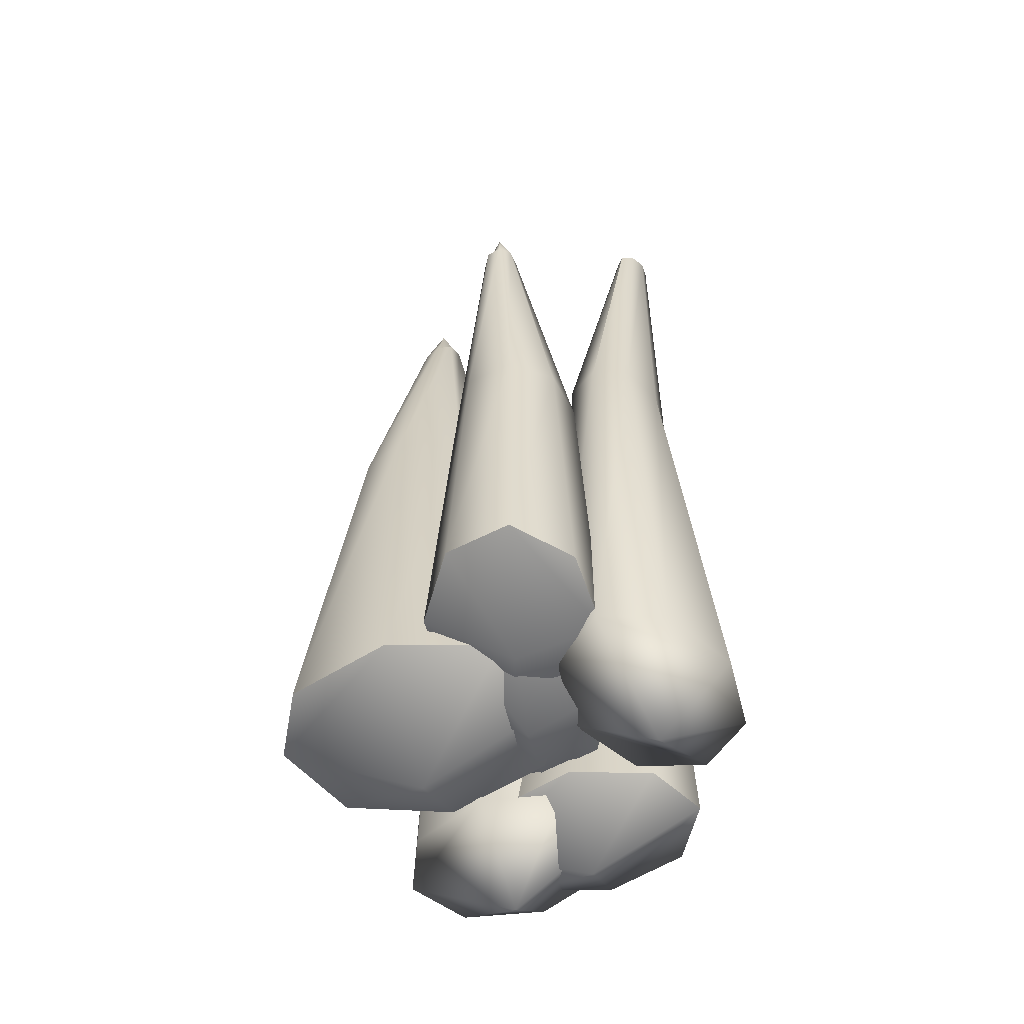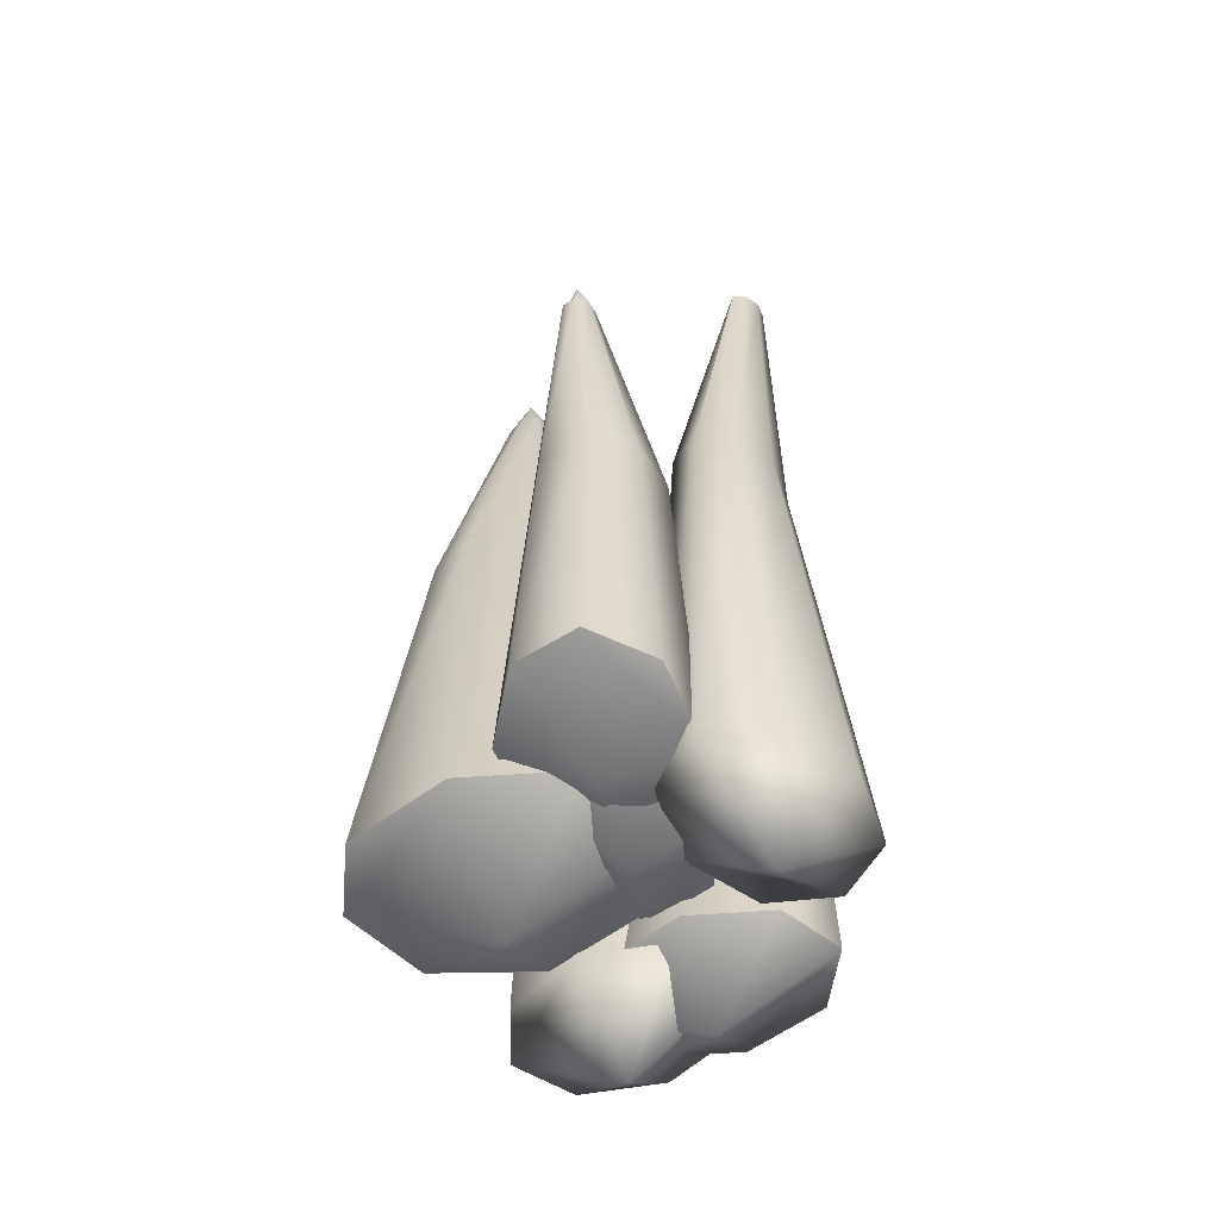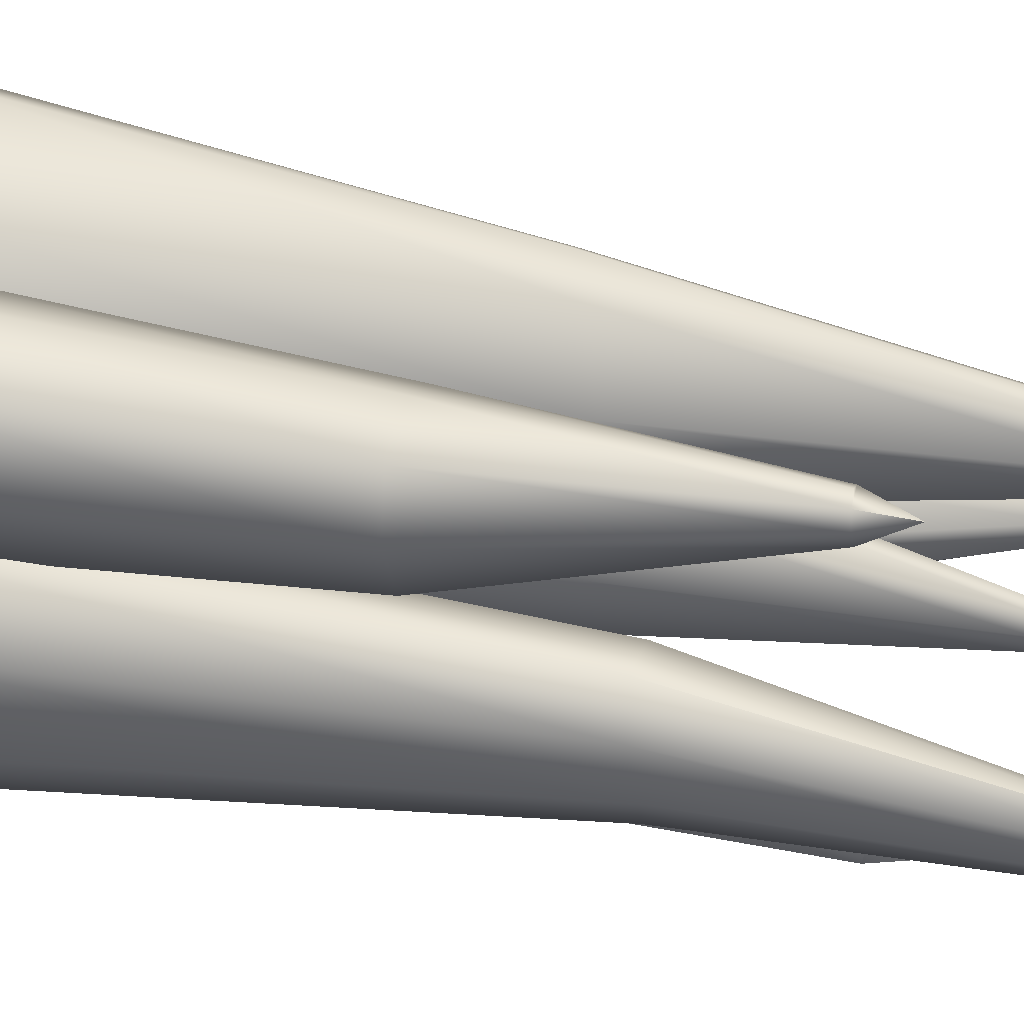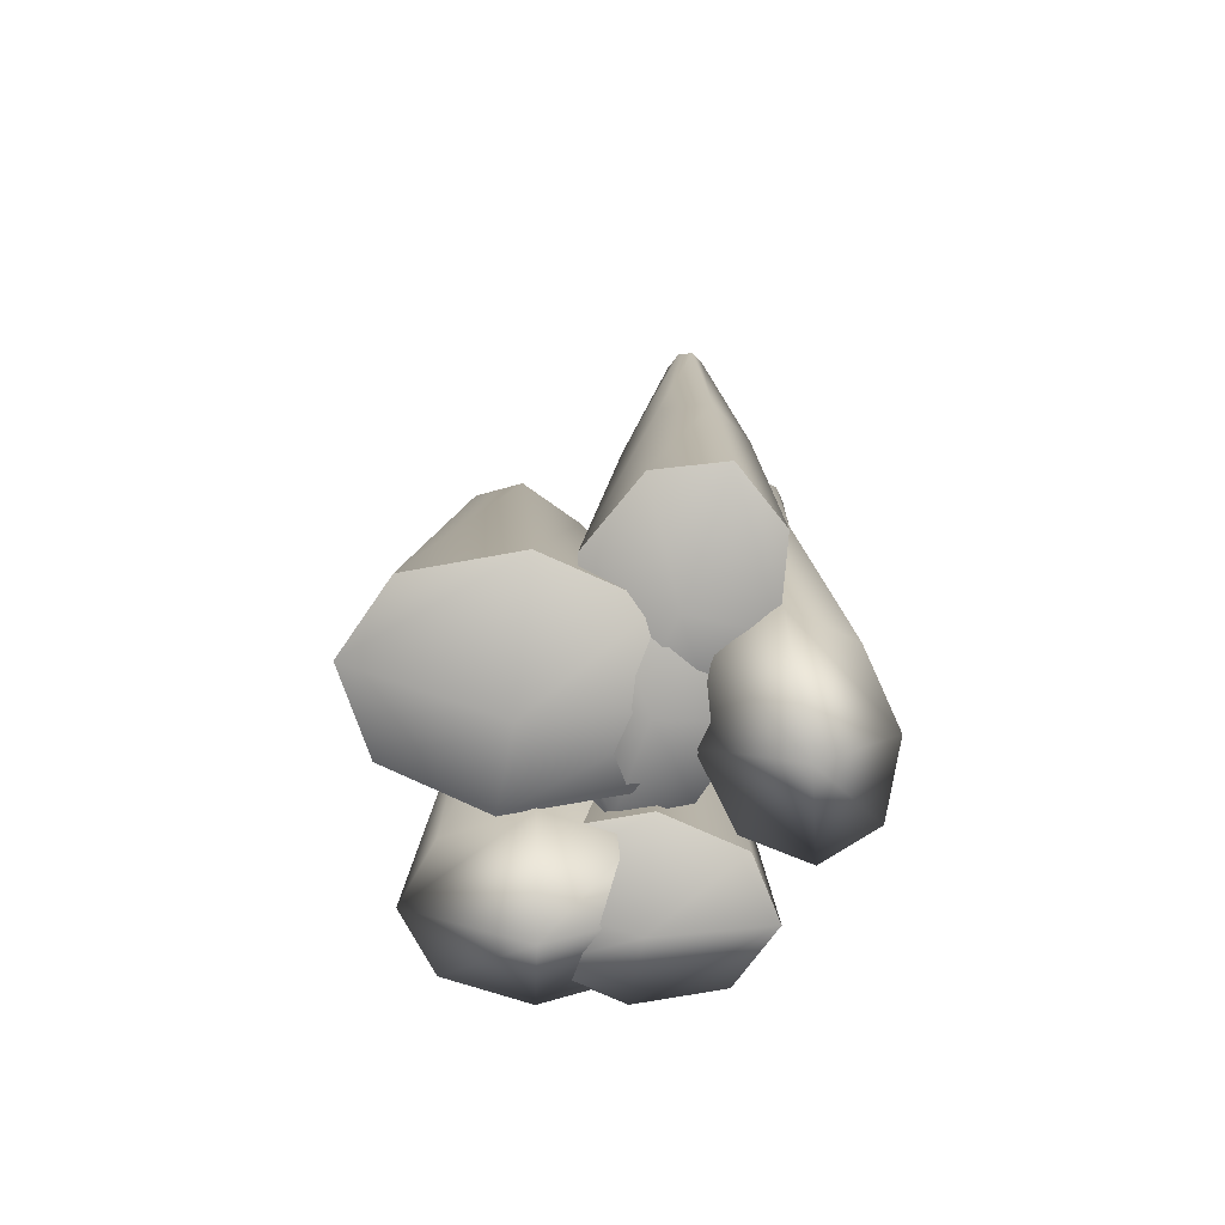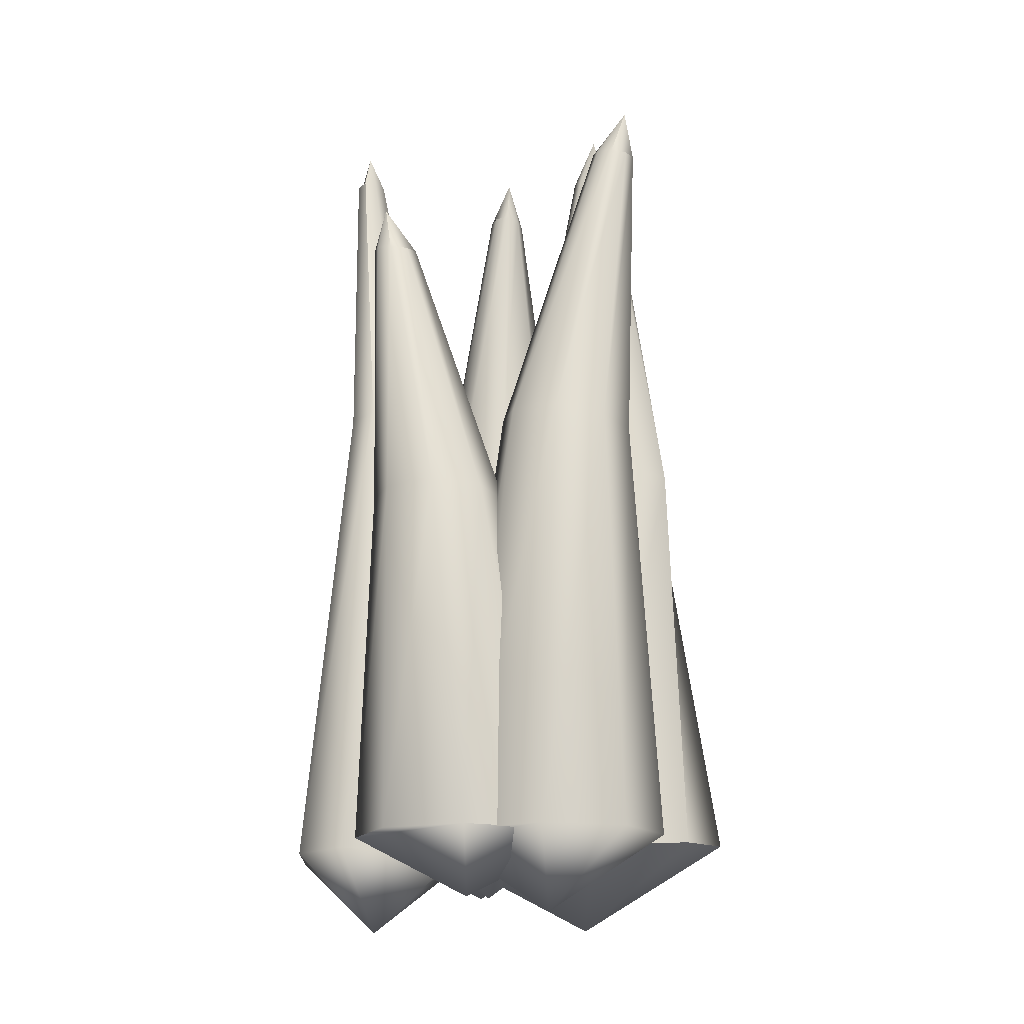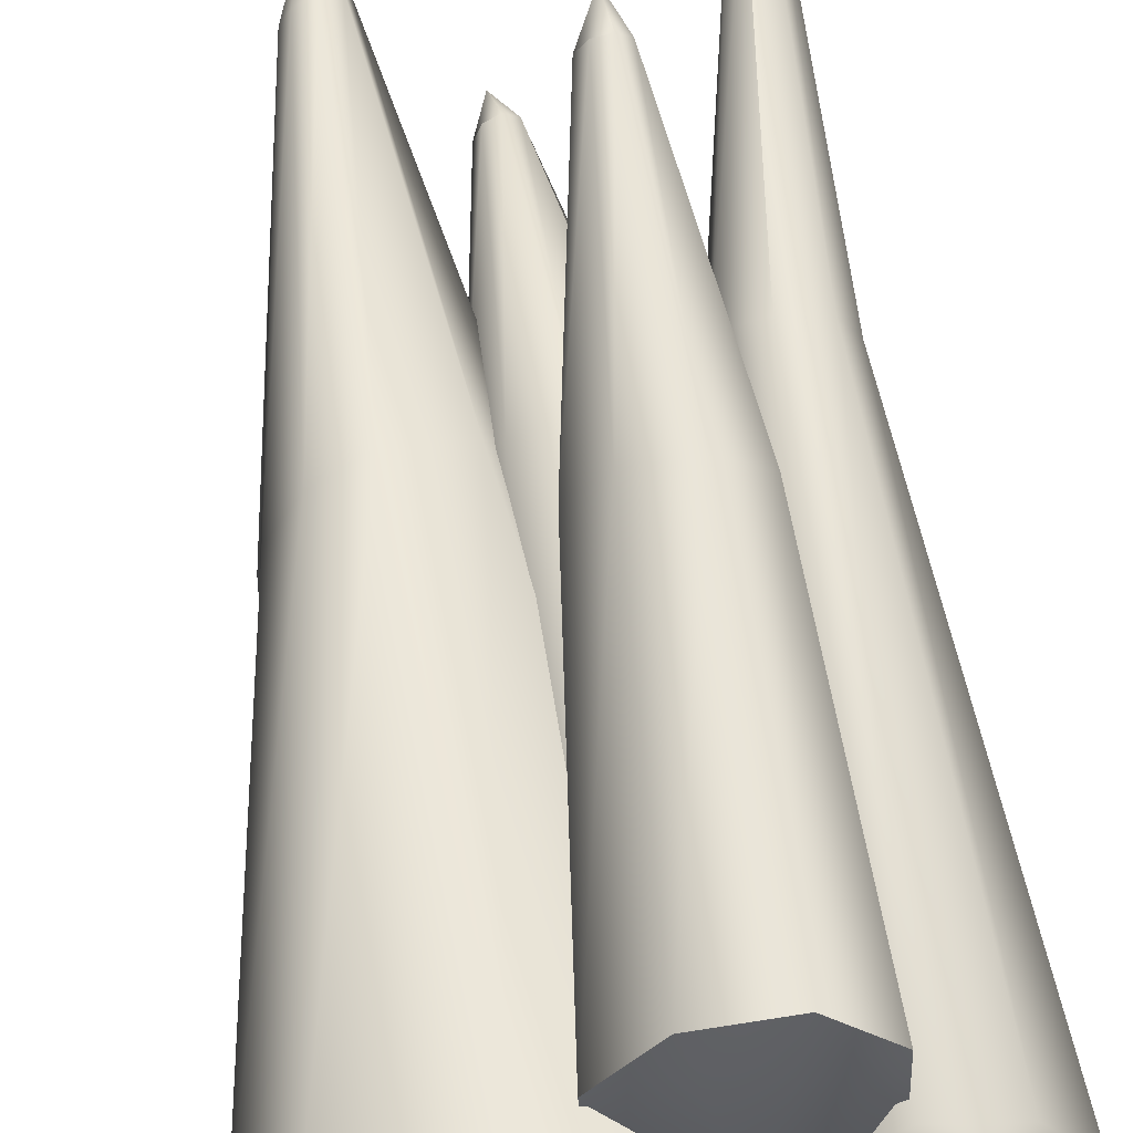
<metadata>
{"format":"obj","ext":"obj","renderer":"f3d","projection":"perspective","resolution":1024,"background":"white","views":[{"elev":-55.6,"azim":16.9,"up":"+Y"},{"elev":-55.5,"azim":21.6,"up":"+Y"},{"elev":69.6,"azim":98.7,"up":"+Z"},{"elev":-75.1,"azim":-7.0,"up":"+Y"},{"elev":-19.6,"azim":-178.4,"up":"+Y"},{"elev":62.2,"azim":-7.8,"up":"+Z"}]}
</metadata>
<code>
g Grass01
v -0.1409 1.119 -0.0214
v -0.1403 1.204 0.008129
v -0.1717 1.106 0.009746
v -0.1631 1.111 -0.01213
v -0.1766 0.6283 -0.03161
v -0.2391 0.6187 -0.01046
v -0.1203 0.0569 -0.07929
v -0.2561 0.06555 -0.03768
v -0.2319 0.5992 0.06988
v -0.3087 0.07684 0.06459
v 0.02017 0.05791 -0.03635
v -0.06108 0.6507 -0.04284
v 0.07993 0.05875 0.06724
v -0.02102 0.6523 0.03393
v -0.1191 1.127 -0.01242
v -0.1403 1.204 0.008129
v -0.1094 1.129 0.009326
v -0.1094 1.129 0.009326
v -0.1364 1.114 0.03979
v -0.1403 1.204 0.008129
v -0.1162 1.123 0.03087
v -0.06115 0.64 0.1159
v -0.02102 0.6523 0.03393
v 0.0237 0.05927 0.171
v 0.07993 0.05875 0.06724
v -0.1152 0.05945 0.2139
v -0.1405 0.6178 0.1639
v -0.2544 0.06145 0.1704
v -0.1967 0.599 0.1449
v -0.3087 0.07684 0.06459
v -0.2319 0.5992 0.06988
v -0.16 1.107 0.03114
v -0.1403 1.204 0.008129
v -0.1717 1.106 0.009746
v -0.2391 0.6187 -0.01046
v -0.1631 1.111 -0.01213
v 0.07993 0.05875 0.06724
v 0.02017 0.05791 -0.03635
v -0.1203 0.0569 -0.07929
v -0.1119 -0.04402 0.05986
v -0.2561 0.06555 -0.03768
v -0.3087 0.07684 0.06459
v 0.0237 0.05927 0.171
v 0.07993 0.05875 0.06724
v -0.1119 -0.04402 0.05986
v -0.1152 0.05945 0.2139
v -0.3087 0.07684 0.06459
v -0.2544 0.06145 0.1704
v 0.1629 0.9075 -0.2188
v 0.1729 0.977 -0.1955
v 0.1275 0.9096 -0.1949
v 0.1396 0.9075 -0.2121
v 0.02769 0.5213 -0.2504
v -0.001576 0.5229 -0.1914
v -0.0602 0.05009 -0.241
v -0.1035 0.04998 -0.162
v 0.04577 0.05075 -0.274
v 0.09375 0.5239 -0.2721
v 0.1573 0.5242 -0.2436
v 0.1525 0.05151 -0.2417
v 0.1972 0.05188 -0.163
v 0.04718 -0.02641 -0.1626
v -0.0602 0.05009 -0.241
v -0.1035 0.04998 -0.162
v 0.1972 0.05188 -0.163
v 0.1809 0.5273 -0.1819
v 0.1821 0.9097 -0.2112
v 0.1729 0.977 -0.1955
v 0.1877 0.9126 -0.1937
v 0.1877 0.9126 -0.1937
v 0.1571 0.9144 -0.1696
v 0.1729 0.977 -0.1955
v 0.178 0.9145 -0.1764
v 0.1508 0.5358 -0.1228
v 0.1809 0.5273 -0.1819
v 0.1536 0.05176 -0.08386
v 0.1972 0.05188 -0.163
v 0.04743 0.05128 -0.05077
v 0.08538 0.54 -0.1013
v -0.05896 0.05054 -0.08319
v 0.02286 0.5323 -0.1298
v -0.1035 0.04998 -0.162
v -0.001576 0.5229 -0.1914
v 0.1355 0.9124 -0.1773
v 0.1729 0.977 -0.1955
v 0.1275 0.9096 -0.1949
v 0.1536 0.05176 -0.08386
v 0.1972 0.05188 -0.163
v 0.04718 -0.02641 -0.1626
v 0.04743 0.05128 -0.05077
v -0.1035 0.04998 -0.162
v -0.05896 0.05054 -0.08319
v -0.172 1.061 -0.1794
v -0.1833 1.131 -0.2013
v -0.1355 1.063 -0.2
v -0.1487 1.063 -0.1842
v -0.03671 0.6532 -0.1146
v -0.0004567 0.6472 -0.1702
v -0.1125 0.65 -0.09571
v 0.03032 0.04989 -0.08472
v 0.08238 0.0499 -0.1583
v -0.07831 0.04951 -0.06408
v -0.06206 -0.04827 -0.175
v 0.08238 0.0499 -0.1583
v -0.2145 0.04907 -0.192
v -0.1797 0.04914 -0.1085
v -0.1722 0.635 -0.1272
v -0.18 0.623 -0.198
v -0.19 1.058 -0.1881
v -0.1833 1.131 -0.2013
v -0.194 1.056 -0.2056
v -0.194 1.056 -0.2056
v -0.1621 1.057 -0.2267
v -0.1833 1.131 -0.2013
v -0.1831 1.056 -0.2216
v -0.144 0.6246 -0.2544
v -0.18 0.623 -0.198
v -0.07618 0.6339 -0.2696
v -0.1627 0.04903 -0.2654
v -0.2145 0.04907 -0.192
v -0.06206 -0.04827 -0.175
v -0.05442 0.0492 -0.2859
v 0.08238 0.0499 -0.1583
v 0.04721 0.04962 -0.2415
v -0.01694 0.6409 -0.2345
v 0.08238 0.0499 -0.1583
v -0.0004567 0.6472 -0.1702
v -0.1417 1.06 -0.2177
v -0.1833 1.131 -0.2013
v -0.1355 1.063 -0.2
v 0.07944 0.8491 0.2872
v 0.05897 0.8986 0.307
v 0.04873 0.8533 0.2567
v 0.06739 0.8528 0.2642
v 0.1395 0.5119 0.2001
v 0.1032 0.5178 0.1388
v 0.1506 0.06943 0.1523
v 0.09136 0.0732 0.05892
v 0.04115 0.5182 0.1248
v 0.003347 0.08262 0.03657
v 0.03468 0.8502 0.2712
v 0.05897 0.8986 0.307
v 0.03313 0.8457 0.2971
v -0.01095 0.518 0.1666
v -0.06246 0.08954 0.09877
v -0.02263 0.5137 0.2387
v -0.0671 0.09255 0.2095
v 0.06296 0.8428 0.3223
v 0.03313 0.8457 0.2971
v 0.05897 0.8986 0.307
v 0.04471 0.8429 0.3175
v -0.02263 0.5137 0.2387
v 0.01414 0.5025 0.2997
v -0.0671 0.09255 0.2095
v -0.00744 0.09207 0.3038
v 0.07742 0.4953 0.3137
v 0.08108 0.08607 0.326
v 0.07748 0.8451 0.3104
v 0.05897 0.8986 0.307
v 0.07944 0.8491 0.2872
v 0.1291 0.5003 0.2725
v 0.1465 0.07592 0.2629
v 0.1395 0.5119 0.2001
v 0.1506 0.06943 0.1523
v 0.08108 0.08607 0.326
v 0.1465 0.07592 0.2629
v 0.1506 0.06943 0.1523
v 0.04279 0.01916 0.1751
v -0.00744 0.09207 0.3038
v -0.0671 0.09255 0.2095
v 0.04279 0.01916 0.1751
v 0.1506 0.06943 0.1523
v 0.09136 0.0732 0.05892
v 0.003347 0.08262 0.03657
v -0.0671 0.09255 0.2095
v -0.06246 0.08954 0.09877
v -0.02534 1.018 -0.05677
v -0.006271 1.081 -0.07631
v -0.0003866 1.021 -0.02483
v -0.01724 1.019 -0.03392
v -0.0768 0.6411 0.05845
v -0.04432 0.6428 0.1091
v -0.08616 0.09179 0.0846
v -0.03821 0.08708 0.1846
v 0.01241 0.6416 0.1295
v 0.04708 0.07931 0.2164
v 0.01525 1.023 -0.03677
v -0.006271 1.081 -0.07631
v 0.02063 1.024 -0.06081
v 0.06837 0.6484 0.09403
v 0.1193 0.07076 0.1618
v 0.08902 0.656 0.02403
v 0.1366 0.06929 0.05322
v -0.004067 1.021 -0.08768
v 0.02063 1.024 -0.06081
v -0.006271 1.081 -0.07631
v 0.01267 1.023 -0.08114
v 0.08902 0.656 0.02403
v 0.06319 0.6531 -0.03928
v 0.1366 0.06929 0.05322
v 0.08921 0.078 -0.04618
v 0.004419 0.6465 -0.05981
v 0.004286 0.08837 -0.07867
v -0.01985 1.019 -0.07826
v -0.006271 1.081 -0.07631
v -0.02534 1.018 -0.05677
v -0.05561 0.6448 -0.02321
v -0.0768 0.6411 0.05845
v -0.06851 0.09292 -0.02457
v -0.08616 0.09179 0.0846
v 0.004286 0.08837 -0.07867
v 0.02656 0.004033 0.06409
v 0.08921 0.078 -0.04618
v 0.1366 0.06929 0.05322
v 0.02656 0.004033 0.06409
v -0.08616 0.09179 0.0846
v -0.03821 0.08708 0.1846
v 0.04708 0.07931 0.2164
v 0.1366 0.06929 0.05322
v 0.1193 0.07076 0.1618
v 0.2035 1.156 0.0589
v 0.2257 1.205 0.0514
v 0.2137 1.151 0.09755
v 0.2026 1.153 0.08294
v 0.1161 0.7239 0.05059
v 0.1185 0.7071 0.119
v 0.07748 0.0516 0.02335
v 0.1612 0.6945 0.1542
v 0.08394 0.05238 0.1288
v 0.1904 -0.04662 0.05323
v 0.15 0.05282 0.1856
v 0.2927 0.0528 0.0648
v 0.2358 0.05297 0.1581
v 0.2382 0.7156 0.06843
v 0.211 0.7009 0.1328
v 0.2431 1.151 0.07267
v 0.2307 1.15 0.09263
v 0.2137 1.151 0.09755
v 0.2257 1.205 0.0514
v 0.2314 1.156 0.03836
v 0.2431 1.151 0.07267
v 0.2257 1.205 0.0514
v 0.2432 1.154 0.05085
v 0.2382 0.7156 0.06843
v 0.2351 0.7215 0.0003313
v 0.2927 0.0528 0.0648
v 0.2015 0.7232 -0.03246
v 0.2887 0.05237 -0.03729
v 0.1904 -0.04662 0.05323
v 0.2242 0.05188 -0.09103
v 0.07748 0.0516 0.02335
v 0.136 0.05137 -0.06681
v 0.1161 0.7239 0.05059
v 0.152 0.727 -0.01166
v 0.2035 1.156 0.0589
v 0.2151 1.157 0.04109
v 0.2314 1.156 0.03836
v 0.2257 1.205 0.0514
g Grass01_0
f 3 2 1
f 4 3 1
f 4 1 5
f 6 4 5
f 6 5 7
f 8 6 7
f 9 6 8
f 10 9 8
f 7 5 11
f 5 12 11
f 5 1 12
f 11 12 13
f 12 14 13
f 1 15 12
f 12 15 14
f 1 16 15
f 15 17 14
f 16 17 15
f 20 19 18
f 19 21 18
f 18 21 22
f 23 18 22
f 23 22 24
f 25 23 24
f 24 22 26
f 22 21 27
f 22 27 26
f 21 19 27
f 26 27 28
f 27 29 28
f 27 19 29
f 28 29 30
f 29 31 30
f 19 32 29
f 29 32 31
f 32 19 33
f 34 32 33
f 32 34 31
f 31 34 35
f 34 36 35
f 39 38 37
f 40 39 37
f 41 39 40
f 42 41 40
f 45 44 43
f 46 45 43
f 47 45 46
f 48 47 46
f 51 50 49
f 52 51 49
f 51 52 53
f 54 51 53
f 54 53 55
f 56 54 55
f 55 53 57
f 53 52 58
f 52 49 58
f 53 58 57
f 58 49 59
f 57 58 60
f 58 59 60
f 57 60 61
f 62 57 61
f 63 57 62
f 64 63 62
f 60 59 65
f 59 66 65
f 49 67 59
f 59 67 66
f 49 68 67
f 67 69 66
f 68 69 67
f 72 71 70
f 71 73 70
f 70 73 74
f 75 70 74
f 75 74 76
f 77 75 76
f 76 74 78
f 74 73 79
f 74 79 78
f 73 71 79
f 78 79 80
f 79 81 80
f 79 71 81
f 80 81 82
f 81 83 82
f 71 84 81
f 81 84 83
f 84 71 85
f 84 86 83
f 86 84 85
f 89 88 87
f 90 89 87
f 91 89 90
f 92 91 90
f 95 94 93
f 96 95 93
f 95 96 97
f 98 95 97
f 96 93 99
f 97 96 99
f 98 97 100
f 101 98 100
f 100 97 102
f 97 99 102
f 100 102 103
f 104 100 103
f 103 102 105
f 102 99 106
f 102 106 105
f 99 107 106
f 106 107 105
f 99 93 107
f 107 108 105
f 93 109 107
f 107 109 108
f 93 110 109
f 109 111 108
f 110 111 109
f 114 113 112
f 113 115 112
f 112 115 116
f 117 112 116
f 115 113 118
f 116 115 118
f 117 116 119
f 120 117 119
f 121 120 119
f 119 116 122
f 122 121 119
f 116 118 122
f 123 121 122
f 124 123 122
f 122 118 124
f 118 125 124
f 118 113 125
f 124 125 126
f 125 127 126
f 113 128 125
f 125 128 127
f 128 113 129
f 128 130 127
f 130 128 129
f 133 132 131
f 134 133 131
f 134 131 135
f 136 134 135
f 133 134 136
f 136 135 137
f 138 136 137
f 139 136 138
f 139 133 136
f 140 139 138
f 141 133 139
f 133 141 142
f 141 143 142
f 144 139 140
f 144 141 139
f 143 141 144
f 145 144 140
f 146 143 144
f 146 144 145
f 147 146 145
f 150 149 148
f 149 151 148
f 151 149 152
f 153 151 152
f 148 151 153
f 153 152 154
f 155 153 154
f 156 153 155
f 156 148 153
f 157 156 155
f 158 148 156
f 159 148 158
f 160 159 158
f 161 156 157
f 161 158 156
f 160 158 161
f 162 161 157
f 163 160 161
f 163 161 162
f 164 163 162
f 167 166 165
f 168 167 165
f 168 165 169
f 170 168 169
f 173 172 171
f 174 173 171
f 174 171 175
f 176 174 175
f 179 178 177
f 180 179 177
f 180 177 181
f 182 180 181
f 179 180 182
f 182 181 183
f 184 182 183
f 185 182 184
f 185 179 182
f 186 185 184
f 187 179 185
f 179 187 188
f 187 189 188
f 190 185 186
f 190 187 185
f 189 187 190
f 191 190 186
f 192 189 190
f 192 190 191
f 193 192 191
f 196 195 194
f 195 197 194
f 197 195 198
f 199 197 198
f 194 197 199
f 199 198 200
f 201 199 200
f 202 199 201
f 202 194 199
f 203 202 201
f 204 194 202
f 205 194 204
f 206 205 204
f 207 202 203
f 207 204 202
f 206 204 207
f 208 206 207
f 209 207 203
f 208 207 209
f 210 208 209
f 210 209 211
f 212 210 211
f 212 211 213
f 214 212 213
f 217 216 215
f 218 217 215
f 218 215 219
f 220 218 219
f 223 222 221
f 224 223 221
f 224 221 225
f 223 224 226
f 226 224 225
f 226 225 227
f 228 223 226
f 229 226 227
f 228 226 229
f 229 227 230
f 231 229 230
f 231 228 229
f 231 230 232
f 233 231 232
f 232 234 233
f 233 235 231
f 234 235 233
f 235 228 231
f 234 236 235
f 235 237 228
f 236 237 235
f 237 238 228
f 237 236 239
f 238 237 239
f 242 241 240
f 241 243 240
f 243 241 244
f 240 243 245
f 245 243 244
f 245 244 246
f 247 240 245
f 248 245 246
f 247 245 248
f 246 249 248
f 249 250 248
f 250 247 248
f 249 251 250
f 251 252 250
f 251 253 252
f 252 254 250
f 253 254 252
f 254 247 250
f 253 255 254
f 254 256 247
f 255 256 254
f 256 257 247
f 255 258 256
f 258 257 256

</code>
